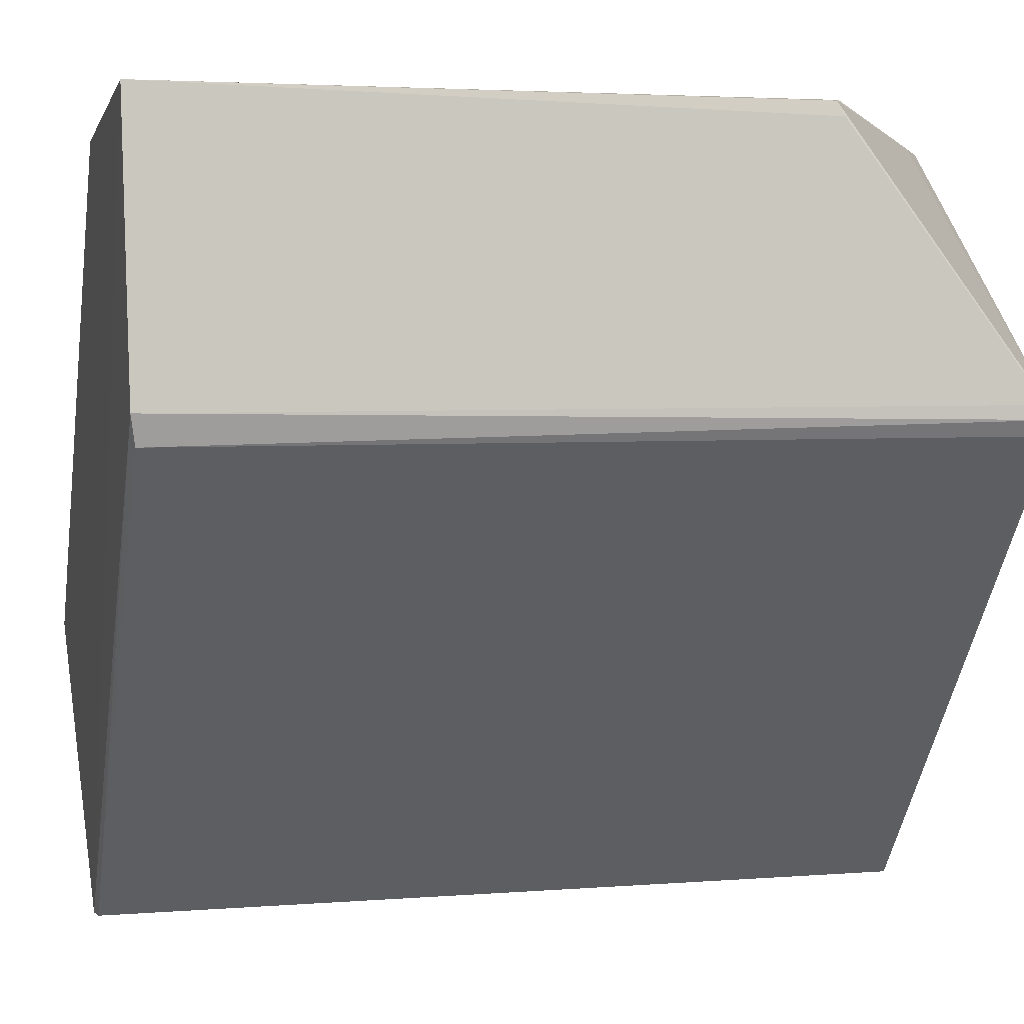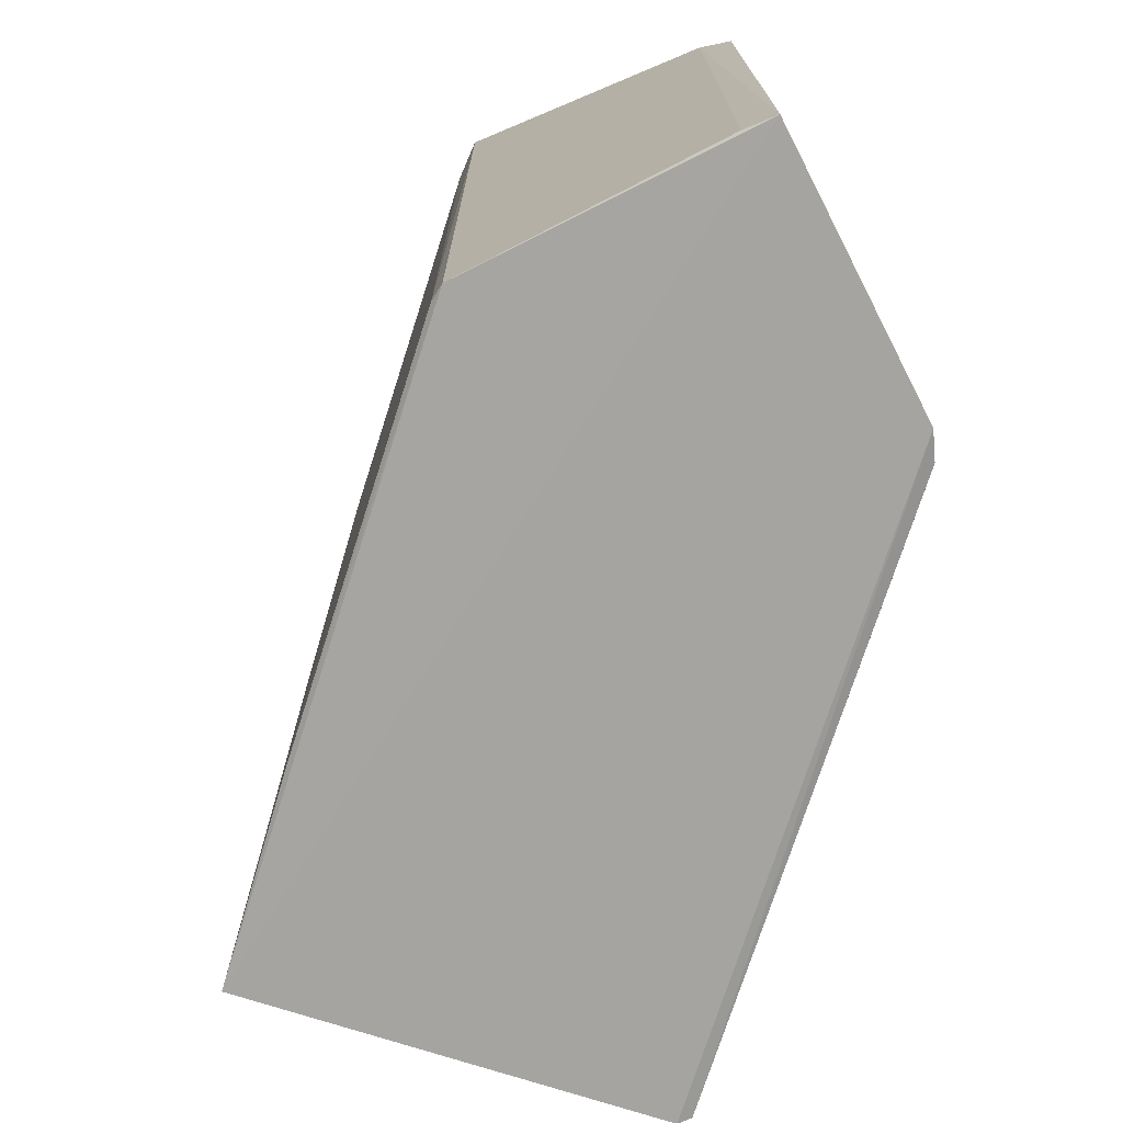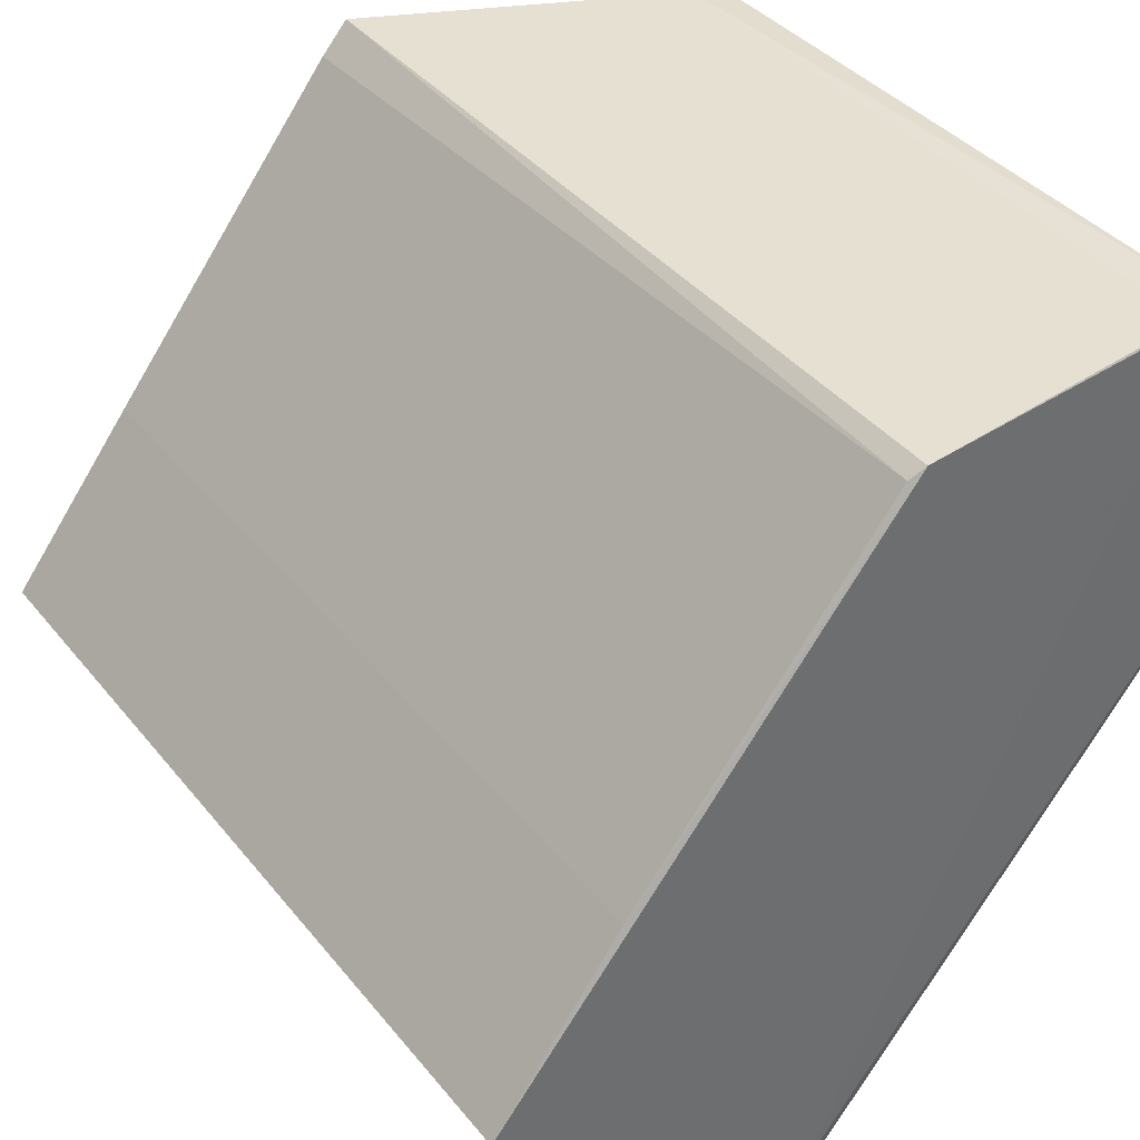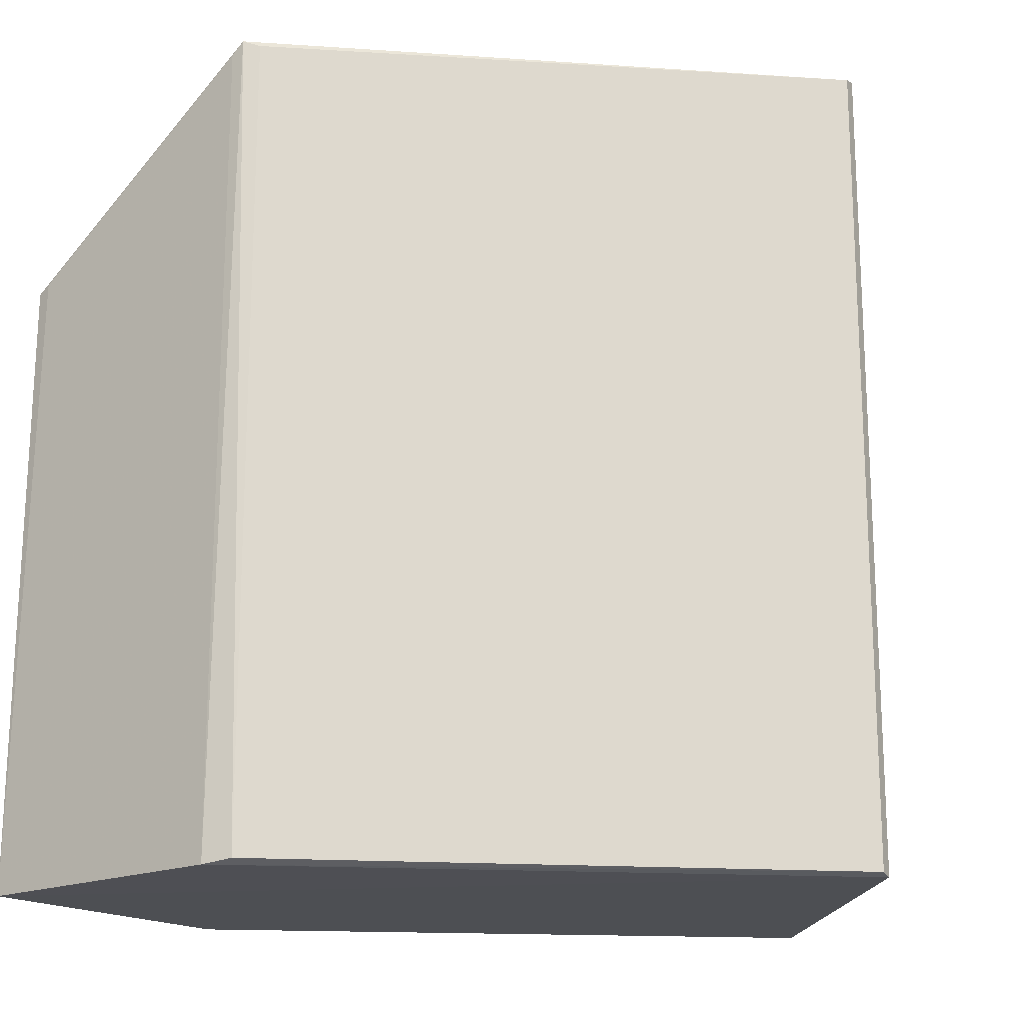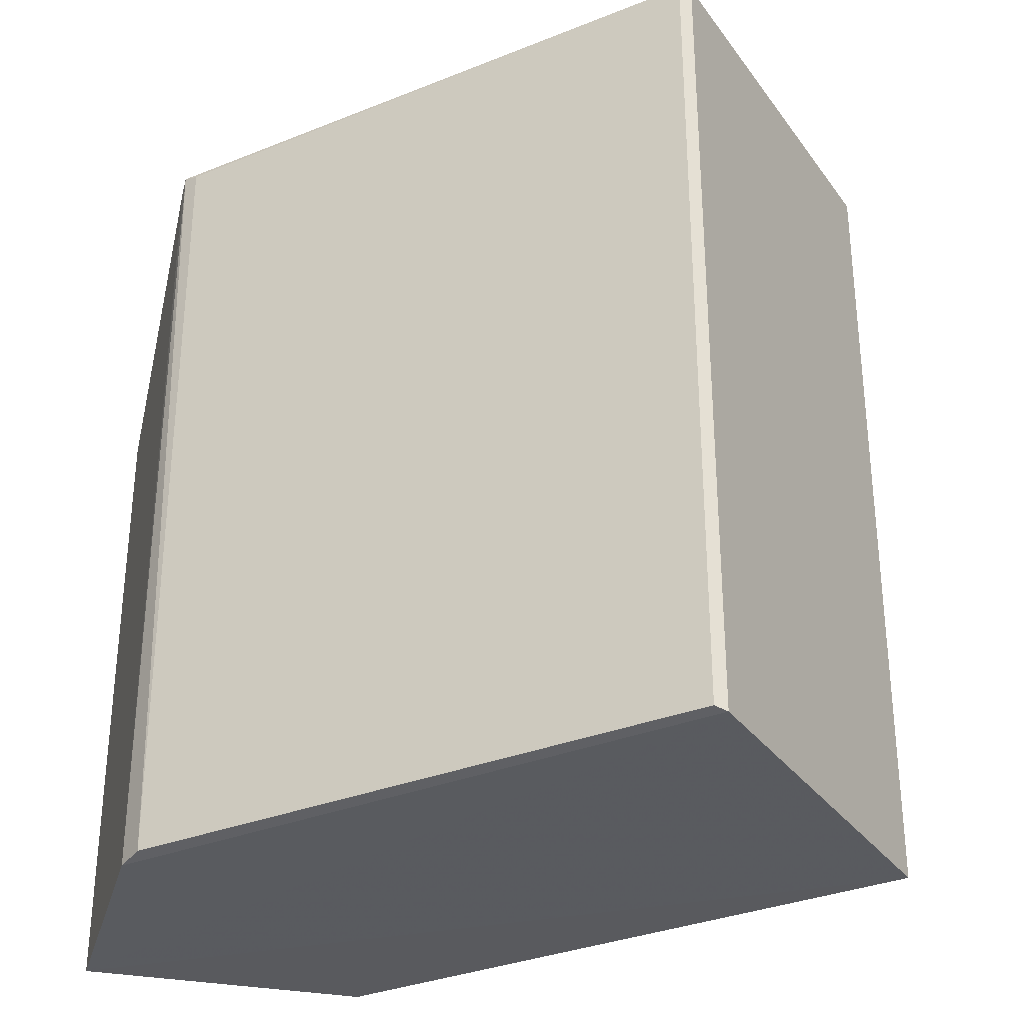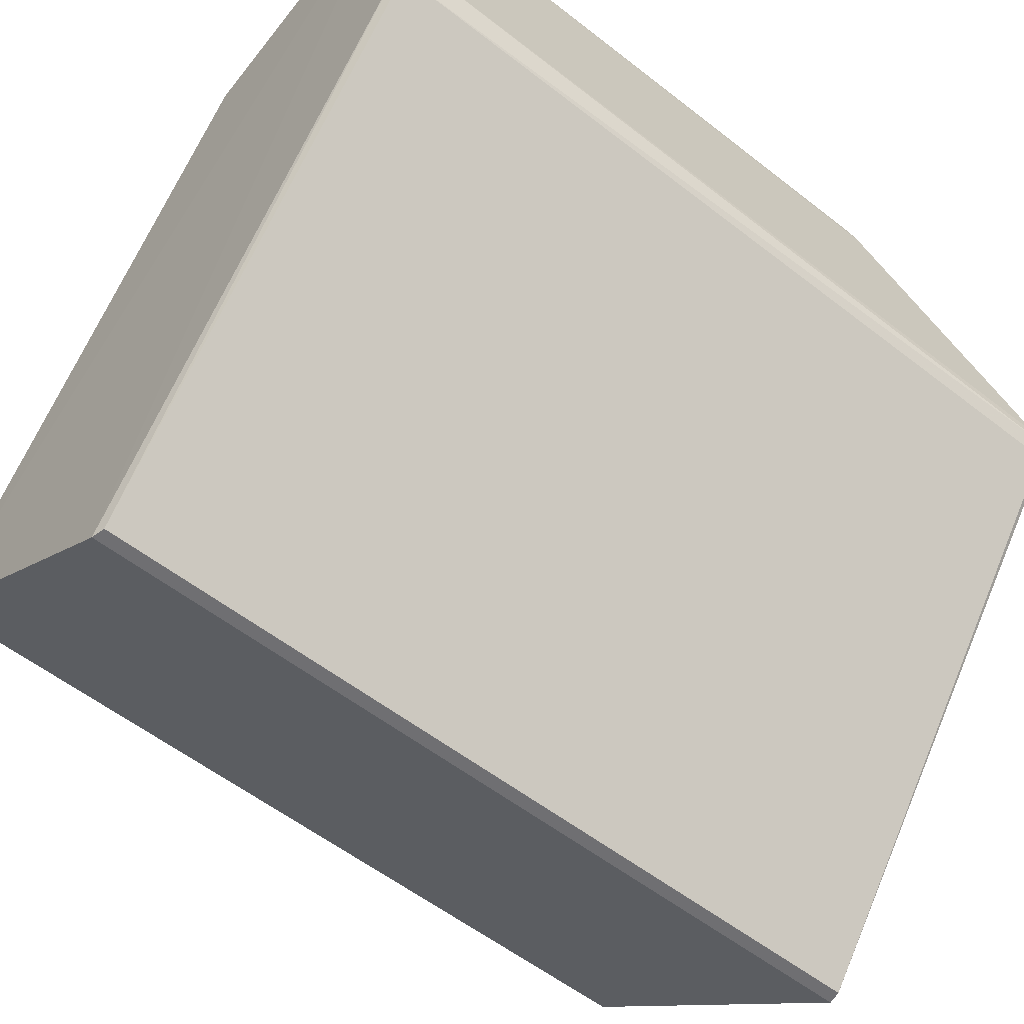
<metadata>
{"format":"obj","ext":"obj","renderer":"f3d","projection":"perspective","resolution":1024,"background":"white","views":[{"elev":4.3,"azim":-104.4,"up":"+Y"},{"elev":-73.7,"azim":-159.7,"up":"+Z"},{"elev":38.7,"azim":145.7,"up":"+Y"},{"elev":-17.9,"azim":-58.9,"up":"+Z"},{"elev":-31.9,"azim":-22.2,"up":"+Z"},{"elev":-56.7,"azim":-129.1,"up":"+Y"}]}
</metadata>
<code>
v -0.000919 -0.03057 0.009578
v -0.000919 -0.03057 0.06287
v -0.007626 0.01805 0.0611
v -1.5e-05 -0.03054 0.009381
v -1.5e-05 -0.03054 0.06307
v 0.02055 -0.01442 0.009406
v 0.02055 -0.01442 0.06305
v -0.003801 0.01712 0.009629
v -0.02335 0.01965 0.05014
v -0.002915 0.01599 0.0628
v -0.02342 0.01996 0.009199
v -0.0251 0.000282 0.06284
v -0.0251 0.000282 0.009607
v -0.02563 0.001261 0.06321
v 0.01235 -0.003496 0.06279
v 0.01235 -0.003496 0.009665
v -0.02558 0.002139 0.06247
v -0.02558 0.002139 0.009305
v -0.02132 0.01987 0.009296
v -0.02132 0.01987 0.05103
v -0.02356 0.01875 0.05059
v -0.004713 0.01785 0.06293
v -0.004713 0.01785 0.009295
f 22 20 3
f 6 11 23
f 7 10 22
f 14 7 22
f 11 6 4
f 7 6 16
f 6 23 16
f 2 1 5
f 14 2 5
f 7 14 5
f 6 7 5
f 1 4 5
f 4 6 5
f 1 13 18
f 13 14 18
f 4 1 18
f 11 4 18
f 11 9 20
f 22 23 20
f 22 10 8
f 23 22 8
f 16 23 8
f 16 8 15
f 10 7 15
f 7 16 15
f 8 10 15
f 1 2 12
f 2 14 12
f 13 1 12
f 14 13 12
f 14 9 21
f 9 11 21
f 11 18 21
f 23 11 19
f 11 20 19
f 20 23 19
f 18 14 17
f 14 21 17
f 21 18 17
f 9 14 3
f 14 22 3
f 20 9 3

</code>
